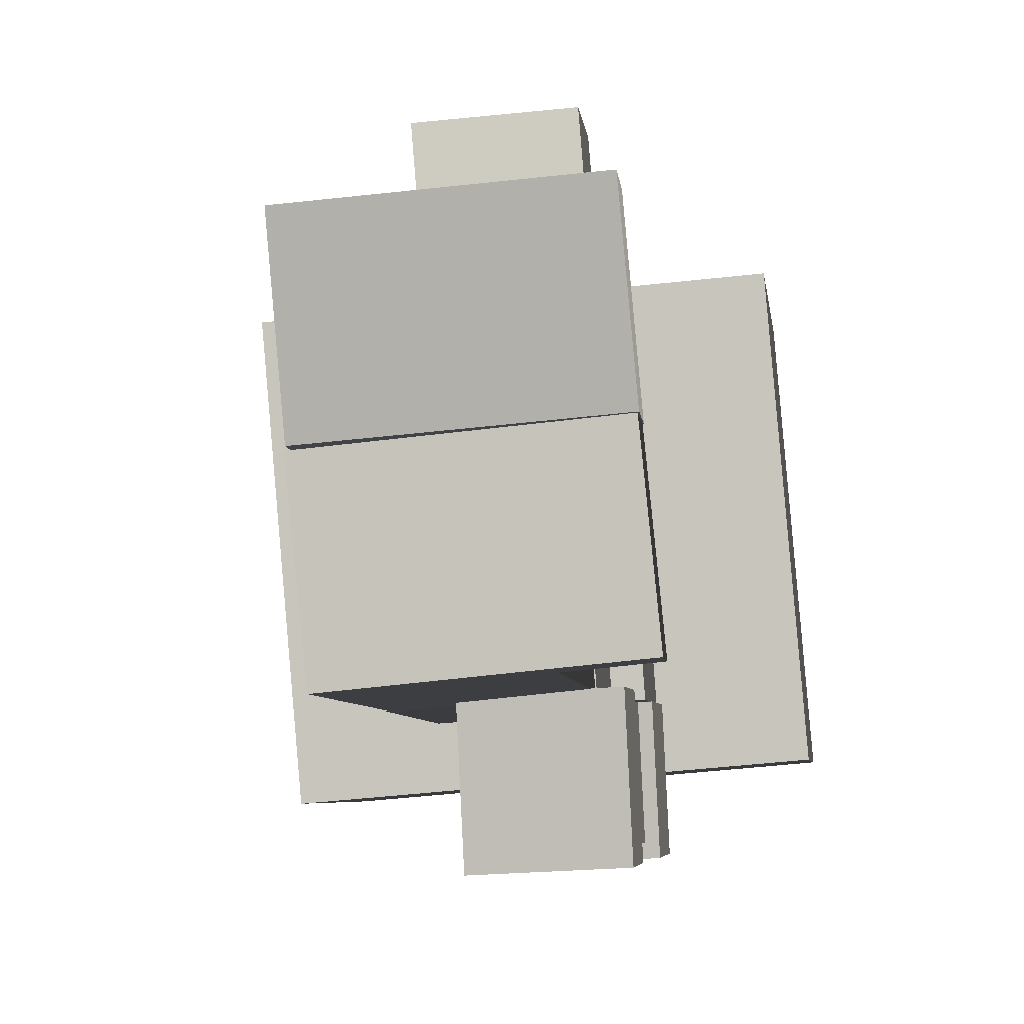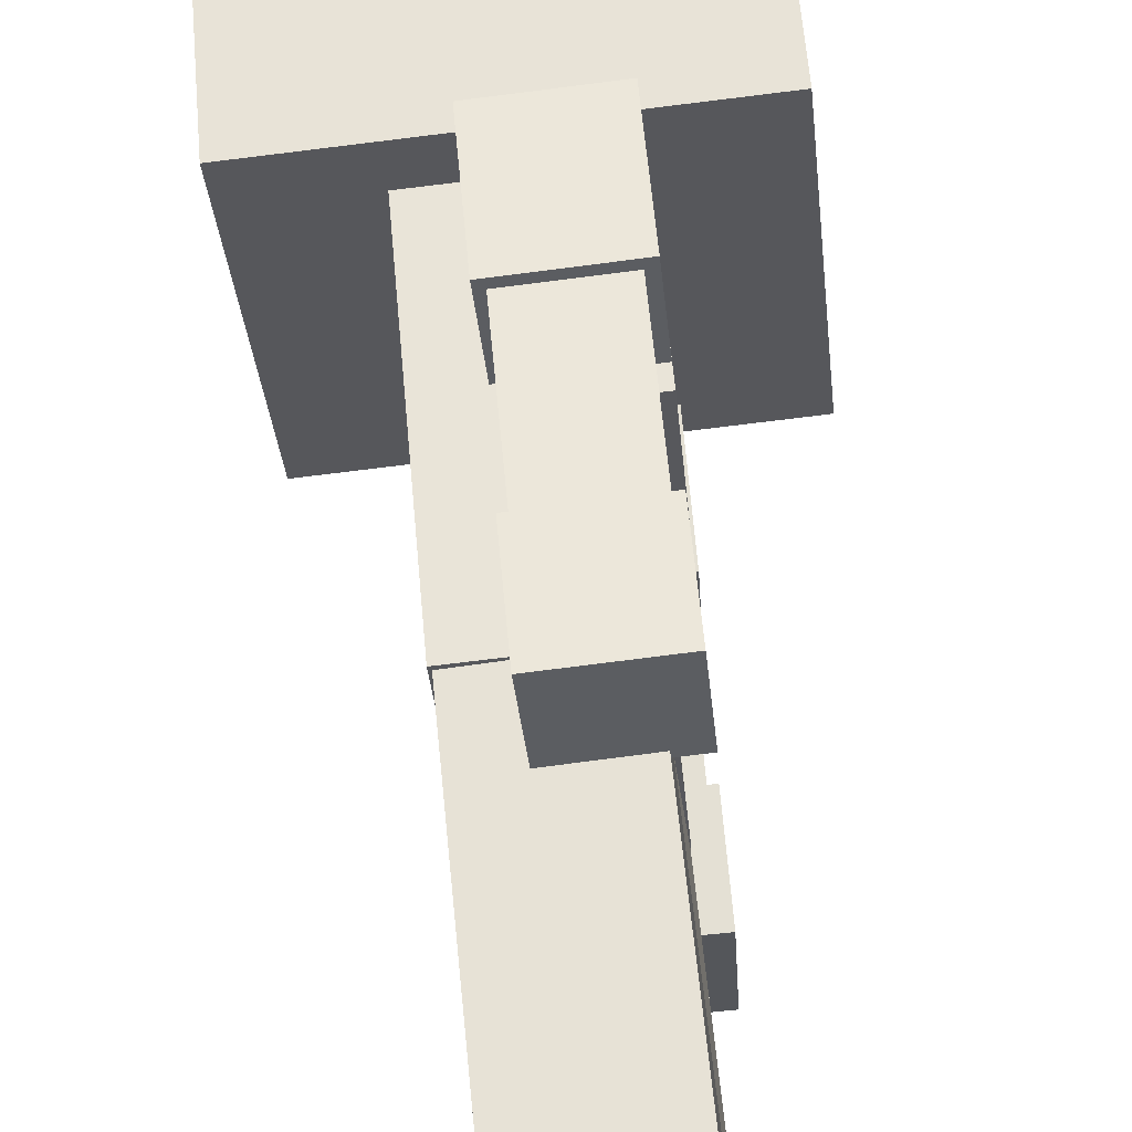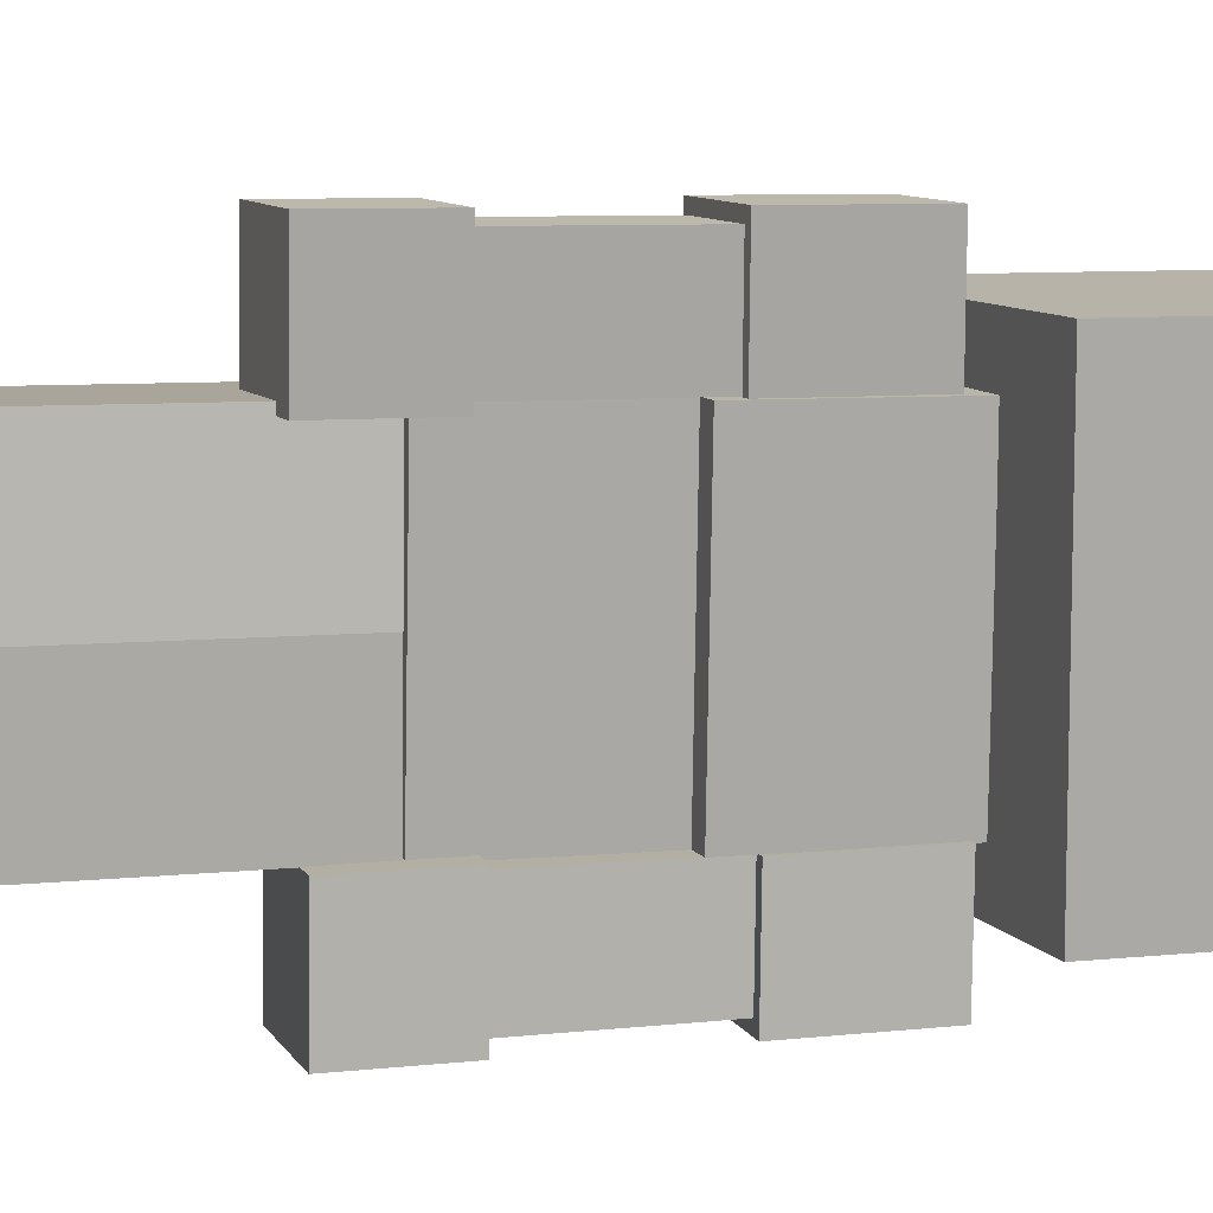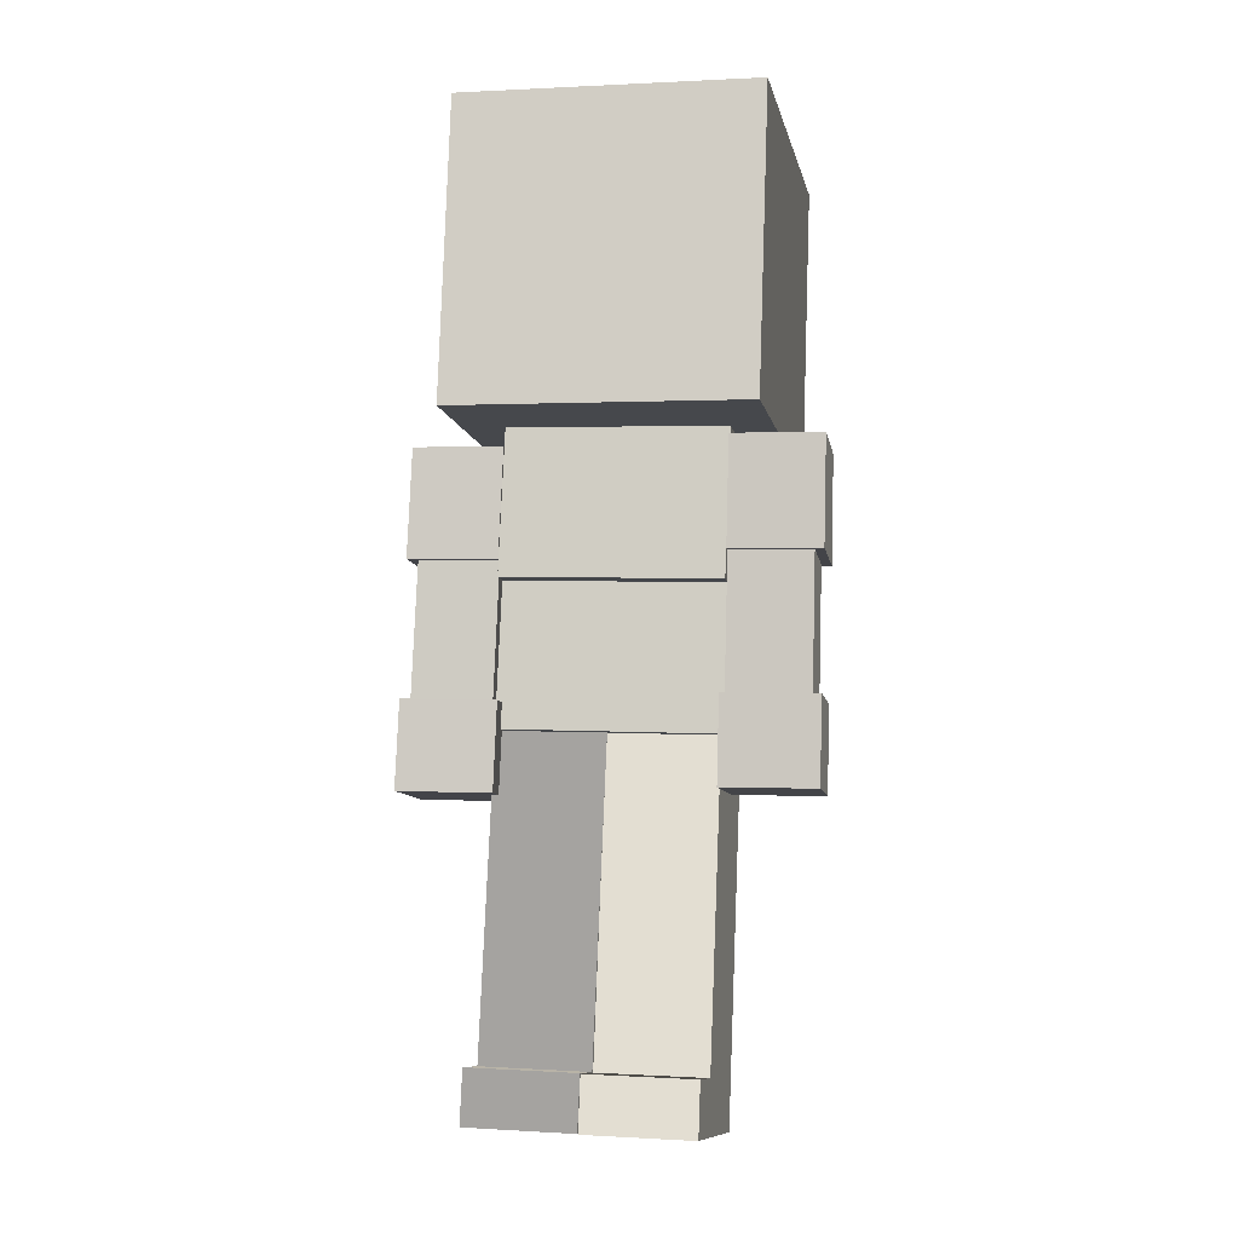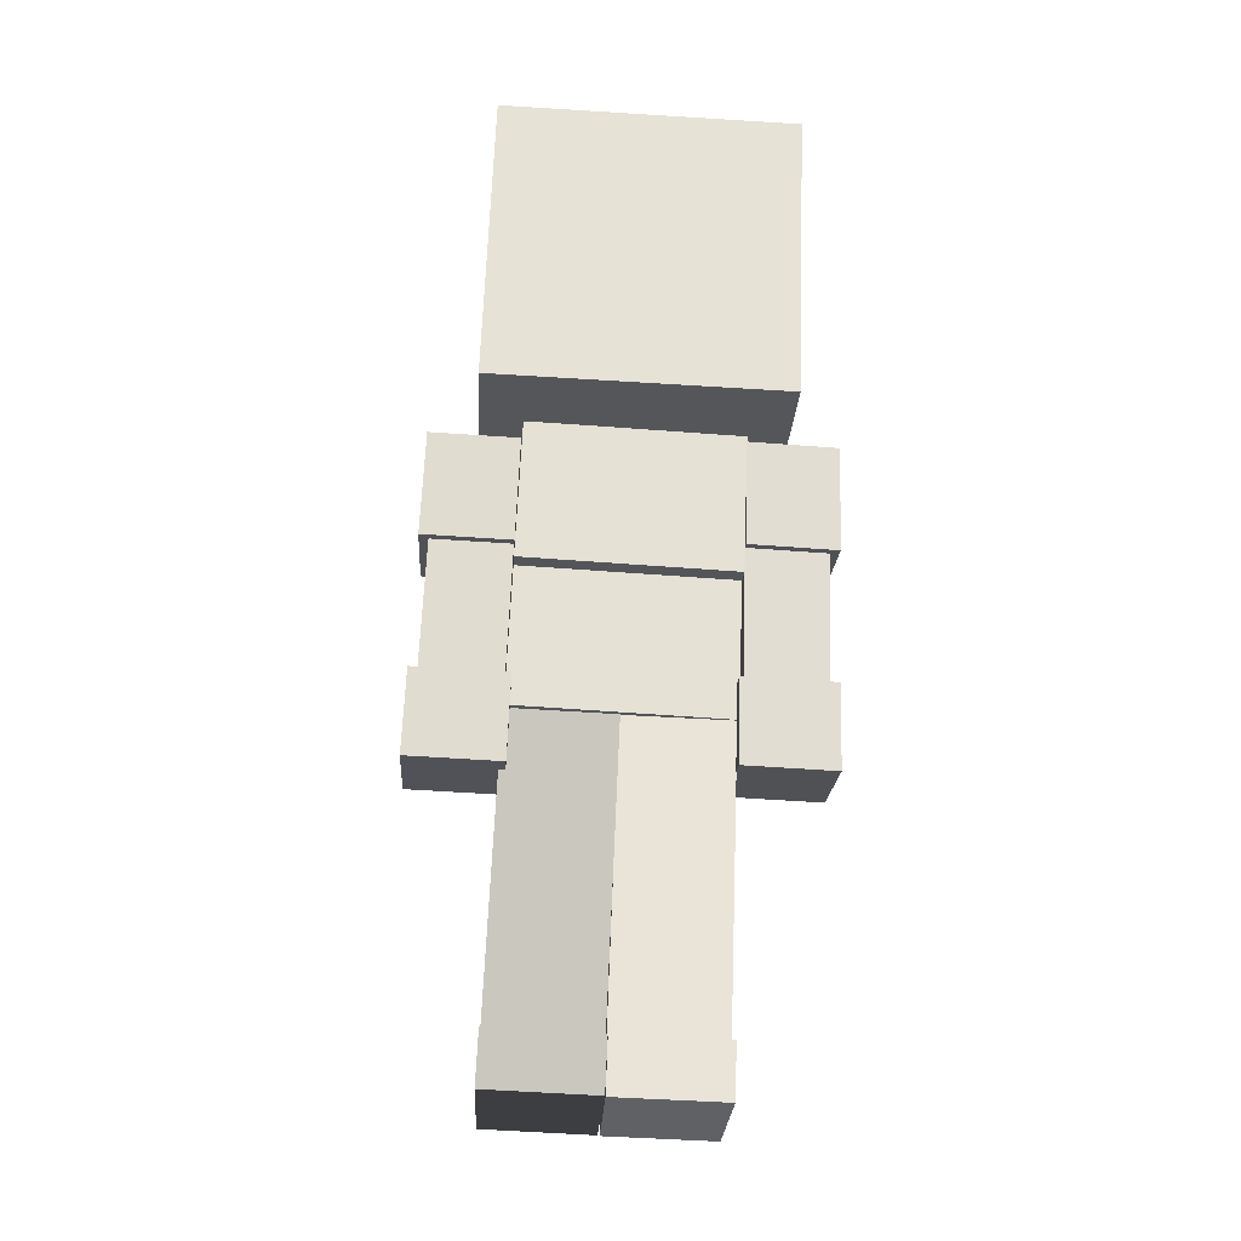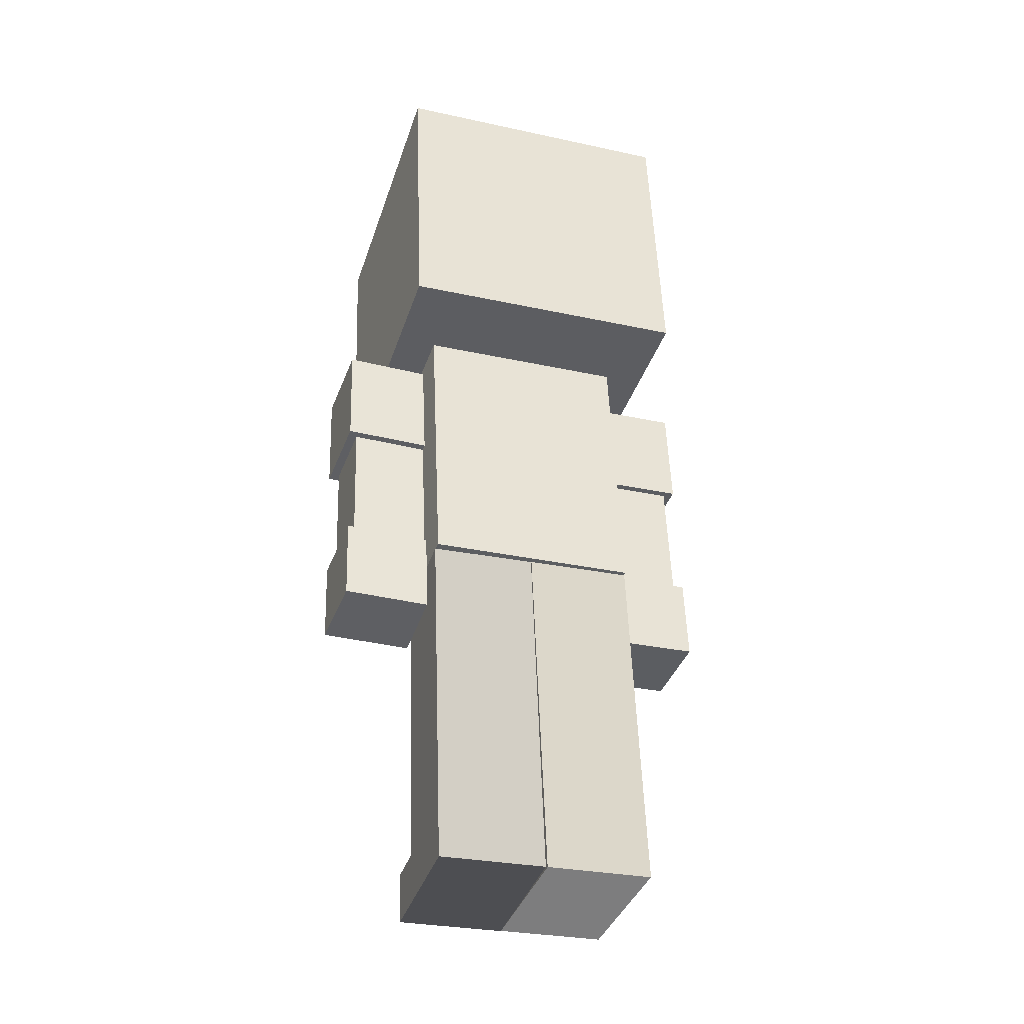
<metadata>
{"format":"obj","ext":"obj","renderer":"f3d","projection":"perspective","resolution":1024,"background":"white","views":[{"elev":-2.1,"azim":-175.4,"up":"+Y"},{"elev":60.3,"azim":174.8,"up":"+Y"},{"elev":13.4,"azim":-108.9,"up":"+Y"},{"elev":-9.7,"azim":-83.4,"up":"+Z"},{"elev":-24.2,"azim":-98.2,"up":"+Z"},{"elev":-37.3,"azim":67.5,"up":"+Z"}]}
</metadata>
<code>
g Enemy76_mesh
v 0.1097 0.1333 0.5425
v -0.1343 -0.1983 0.527
v -0.107 0.1503 0.5423
v 0.08231 -0.2153 0.5271
v -0.102 -0.1804 0.06402
v 0.1115 0.1535 0.07945
v -0.07463 0.1681 0.07936
v 0.08414 -0.1951 0.06411
v -0.1029 -0.1905 0.2931
v -0.1343 -0.1983 0.527
v 0.08231 -0.2153 0.5271
v -0.1334 -0.1881 0.2931
v 0.08414 -0.1951 0.06411
v -0.102 -0.1804 0.06402
v 0.08231 -0.2153 0.5271
v 0.1115 0.1535 0.07945
v 0.08414 -0.1951 0.06411
v 0.1097 0.1333 0.5425
v 0.1097 0.1333 0.5425
v -0.07463 0.1681 0.07936
v 0.1115 0.1535 0.07945
v -0.07553 0.1581 0.3084
v -0.106 0.1605 0.3084
v -0.107 0.1503 0.5423
v -0.102 -0.1804 0.06402
v -0.07553 0.1581 0.3084
v -0.1029 -0.1905 0.2931
v -0.07463 0.1681 0.07936
v -0.1343 -0.1983 0.527
v -0.106 0.1605 0.3084
v -0.107 0.1503 0.5423
v -0.1334 -0.1881 0.2931
v -0.07553 0.1581 0.3084
v -0.1334 -0.1881 0.2931
v -0.1029 -0.1905 0.2931
v -0.106 0.1605 0.3084
v -0.1009 -0.1781 0.06301
v 0.09126 -0.02225 0.06826
v 0.07312 -0.1962 0.06162
v -0.08279 -0.004143 0.06966
v -0.1826 -0.1472 -0.5225
v 0.08892 0.0003814 -0.5178
v -0.1645 0.02674 -0.5158
v 0.07078 -0.1735 -0.5245
v -0.1645 0.02674 -0.5158
v -0.1823 -0.1505 -0.4375
v -0.1826 -0.1472 -0.5225
v -0.1642 0.02346 -0.4308
v -0.1029 -0.1587 -0.4381
v -0.1642 0.02346 -0.4308
v -0.08479 0.0152 -0.4315
v -0.1823 -0.1505 -0.4375
v -0.1029 -0.1587 -0.4381
v 0.07312 -0.1962 0.06162
v 0.07078 -0.1735 -0.5245
v -0.1009 -0.1781 0.06301
v -0.1826 -0.1472 -0.5225
v -0.1823 -0.1505 -0.4375
v 0.07078 -0.1735 -0.5245
v 0.09126 -0.02225 0.06826
v 0.08892 0.0003814 -0.5178
v 0.07312 -0.1962 0.06162
v 0.08892 0.0003814 -0.5178
v -0.08279 -0.004143 0.06966
v -0.08479 0.0152 -0.4315
v 0.09126 -0.02225 0.06826
v -0.1642 0.02346 -0.4308
v -0.1645 0.02674 -0.5158
v -0.08479 0.0152 -0.4315
v -0.1009 -0.1781 0.06301
v -0.1029 -0.1587 -0.4381
v -0.08279 -0.004143 0.06966
v -0.083 -0.005 0.07047
v 0.1076 0.1528 0.07624
v 0.09123 -0.02129 0.06887
v -0.06666 0.1691 0.07784
v -0.1655 0.02753 -0.5148
v 0.1045 0.1779 -0.5098
v -0.1491 0.2016 -0.5074
v 0.0882 0.003817 -0.5171
v -0.1491 0.2016 -0.5074
v -0.165 0.02389 -0.4298
v -0.1655 0.02753 -0.5148
v -0.1487 0.198 -0.4225
v -0.08559 0.01647 -0.4306
v -0.1487 0.198 -0.4225
v -0.06925 0.1905 -0.4232
v -0.165 0.02389 -0.4298
v -0.08559 0.01647 -0.4306
v 0.09123 -0.02129 0.06887
v 0.0882 0.003817 -0.5171
v -0.083 -0.005 0.07047
v -0.1655 0.02753 -0.5148
v -0.165 0.02389 -0.4298
v 0.0882 0.003817 -0.5171
v 0.1076 0.1528 0.07624
v 0.1045 0.1779 -0.5098
v 0.09123 -0.02129 0.06887
v 0.1045 0.1779 -0.5098
v -0.06666 0.1691 0.07784
v -0.06925 0.1905 -0.4232
v 0.1076 0.1528 0.07624
v -0.1487 0.198 -0.4225
v -0.1491 0.2016 -0.5074
v -0.06925 0.1905 -0.4232
v -0.083 -0.005 0.07047
v -0.08559 0.01647 -0.4306
v -0.06666 0.1691 0.07784
v -0.004324 -0.3183 -0.01359
v -0.004408 -0.2026 0.5114
v 0.00244 -0.1876 -0.009661
v -0.01117 -0.3333 0.5075
v -0.1267 -0.3119 -0.01497
v -0.1267 -0.1962 0.5101
v -0.1335 -0.327 0.5061
v -0.1199 -0.1812 -0.01104
v 0.00244 -0.1876 -0.009661
v -0.1267 -0.1962 0.5101
v -0.1199 -0.1812 -0.01104
v -0.004408 -0.2026 0.5114
v -0.01117 -0.3333 0.5075
v -0.1267 -0.3119 -0.01497
v -0.1335 -0.327 0.5061
v -0.004324 -0.3183 -0.01359
v -0.1297 -0.1731 -0.01806
v 0.005338 -0.3323 -0.02102
v 0.01319 -0.1805 -0.01645
v -0.1375 -0.3249 -0.02262
v -0.1315 -0.1772 0.1227
v 0.00354 -0.3365 0.1197
v -0.1393 -0.329 0.1181
v 0.01139 -0.1847 0.1243
v -0.1297 -0.1731 -0.01806
v -0.1393 -0.329 0.1181
v -0.1375 -0.3249 -0.02262
v -0.1315 -0.1772 0.1227
v -0.1375 -0.3249 -0.02262
v 0.00354 -0.3365 0.1197
v 0.005338 -0.3323 -0.02102
v -0.1393 -0.329 0.1181
v 0.005338 -0.3323 -0.02102
v 0.01139 -0.1847 0.1243
v 0.01319 -0.1805 -0.01645
v 0.00354 -0.3365 0.1197
v 0.01319 -0.1805 -0.01645
v -0.1315 -0.1772 0.1227
v -0.1297 -0.1731 -0.01806
v 0.01139 -0.1847 0.1243
v -0.1377 -0.1904 0.3383
v 0.003069 -0.3443 0.3356
v 0.01063 -0.1982 0.34
v -0.1453 -0.3365 0.3339
v -0.14 -0.1956 0.5148
v 0.0008142 -0.3494 0.5121
v -0.1475 -0.3417 0.5105
v 0.008373 -0.2034 0.5165
v -0.1377 -0.1904 0.3383
v -0.1475 -0.3417 0.5105
v -0.1453 -0.3365 0.3339
v -0.14 -0.1956 0.5148
v -0.1453 -0.3365 0.3339
v 0.0008142 -0.3494 0.5121
v 0.003069 -0.3443 0.3356
v -0.1475 -0.3417 0.5105
v 0.003069 -0.3443 0.3356
v 0.008373 -0.2034 0.5165
v 0.01063 -0.1982 0.34
v 0.0008142 -0.3494 0.5121
v 0.01063 -0.1982 0.34
v -0.14 -0.1956 0.5148
v -0.1377 -0.1904 0.3383
v 0.008373 -0.2034 0.5165
v 0.03067 0.1421 0.5072
v 0.04196 0.2928 -0.008524
v 0.03102 0.1633 -0.0137
v 0.04161 0.2715 0.5124
v -0.09279 0.1525 0.5076
v -0.0815 0.3032 -0.008195
v -0.08185 0.282 0.5128
v -0.09244 0.1738 -0.01337
v -0.09279 0.1525 0.5076
v 0.03102 0.1633 -0.0137
v -0.09244 0.1738 -0.01337
v 0.03067 0.1421 0.5072
v -0.0815 0.3032 -0.008195
v 0.04161 0.2715 0.5124
v -0.08185 0.282 0.5128
v 0.04196 0.2928 -0.008524
v -0.09369 0.305 0.3418
v 0.04209 0.1476 0.3356
v 0.05434 0.2925 0.3414
v -0.1059 0.1601 0.336
v -0.09381 0.2979 0.5183
v 0.04196 0.1405 0.5121
v -0.1061 0.153 0.5125
v 0.05422 0.2854 0.5179
v -0.09369 0.305 0.3418
v -0.1061 0.153 0.5125
v -0.1059 0.1601 0.336
v -0.09381 0.2979 0.5183
v -0.1059 0.1601 0.336
v 0.04196 0.1405 0.5121
v 0.04209 0.1476 0.3356
v -0.1061 0.153 0.5125
v 0.04209 0.1476 0.3356
v 0.05422 0.2854 0.5179
v 0.05434 0.2925 0.3414
v 0.04196 0.1405 0.5121
v 0.05434 0.2925 0.3414
v -0.09381 0.2979 0.5183
v -0.09369 0.305 0.3418
v 0.05422 0.2854 0.5179
v -0.09076 0.3184 -0.01473
v 0.03887 0.1533 -0.02124
v 0.05182 0.3064 -0.01511
v -0.1037 0.1653 -0.02086
v -0.09086 0.3128 0.126
v 0.03877 0.1477 0.1195
v -0.1038 0.1597 0.1198
v 0.05172 0.3008 0.1256
v -0.09076 0.3184 -0.01473
v -0.1038 0.1597 0.1198
v -0.1037 0.1653 -0.02086
v -0.09086 0.3128 0.126
v -0.1037 0.1653 -0.02086
v 0.03877 0.1477 0.1195
v 0.03887 0.1533 -0.02124
v -0.1038 0.1597 0.1198
v 0.03887 0.1533 -0.02124
v 0.05172 0.3008 0.1256
v 0.05182 0.3064 -0.01511
v 0.03877 0.1477 0.1195
v 0.05182 0.3064 -0.01511
v -0.09086 0.3128 0.126
v -0.09076 0.3184 -0.01473
v 0.05172 0.3008 0.1256
v 0.2195 -0.2951 0.529
v 0.2626 0.1864 0.5465
v -0.2837 -0.25 0.5259
v -0.2405 0.2316 0.5434
v 0.2581 0.1691 1.034
v 0.215 -0.3124 1.017
v -0.2882 -0.2673 1.014
v -0.2451 0.2143 1.031
v 0.215 -0.3124 1.017
v -0.2837 -0.25 0.5259
v -0.2882 -0.2673 1.014
v 0.2195 -0.2951 0.529
v 0.2581 0.1691 1.034
v 0.2195 -0.2951 0.529
v 0.215 -0.3124 1.017
v 0.2626 0.1864 0.5465
v -0.2451 0.2143 1.031
v 0.2626 0.1864 0.5465
v 0.2581 0.1691 1.034
v -0.2405 0.2316 0.5434
v -0.2405 0.2316 0.5434
v -0.2451 0.2143 1.031
v -0.2837 -0.25 0.5259
v -0.2882 -0.2673 1.014
g Enemy76_mesh_0
f 3 2 1
f 4 1 2
f 7 6 5
f 8 5 6
f 11 10 9
f 12 9 10
f 11 9 13
f 14 13 9
f 17 16 15
f 18 15 16
f 21 20 19
f 20 22 19
f 22 23 19
f 24 19 23
f 27 26 25
f 28 25 26
f 31 30 29
f 32 29 30
f 35 34 33
f 36 33 34
f 39 38 37
f 40 37 38
f 43 42 41
f 44 41 42
f 47 46 45
f 48 45 46
f 51 50 49
f 52 49 50
f 55 54 53
f 56 53 54
f 55 53 57
f 58 57 53
f 61 60 59
f 62 59 60
f 65 64 63
f 66 63 64
f 65 63 67
f 68 67 63
f 71 70 69
f 72 69 70
f 75 74 73
f 76 73 74
f 79 78 77
f 80 77 78
f 83 82 81
f 84 81 82
f 87 86 85
f 88 85 86
f 91 90 89
f 92 89 90
f 91 89 93
f 94 93 89
f 97 96 95
f 98 95 96
f 101 100 99
f 102 99 100
f 101 99 103
f 104 103 99
f 107 106 105
f 108 105 106
f 111 110 109
f 112 109 110
f 115 114 113
f 116 113 114
f 119 118 117
f 120 117 118
f 123 122 121
f 124 121 122
f 127 126 125
f 128 125 126
f 131 130 129
f 132 129 130
f 135 134 133
f 136 133 134
f 139 138 137
f 140 137 138
f 143 142 141
f 144 141 142
f 147 146 145
f 148 145 146
f 151 150 149
f 152 149 150
f 155 154 153
f 156 153 154
f 159 158 157
f 160 157 158
f 163 162 161
f 164 161 162
f 167 166 165
f 168 165 166
f 171 170 169
f 172 169 170
f 175 174 173
f 176 173 174
f 179 178 177
f 180 177 178
f 183 182 181
f 184 181 182
f 187 186 185
f 188 185 186
f 191 190 189
f 192 189 190
f 195 194 193
f 196 193 194
f 199 198 197
f 200 197 198
f 203 202 201
f 204 201 202
f 207 206 205
f 208 205 206
f 211 210 209
f 212 209 210
f 215 214 213
f 216 213 214
f 219 218 217
f 220 217 218
f 223 222 221
f 224 221 222
f 227 226 225
f 228 225 226
f 231 230 229
f 232 229 230
f 235 234 233
f 236 233 234
f 239 238 237
f 239 240 238
f 243 242 241
f 244 243 241
f 247 246 245
f 248 245 246
f 251 250 249
f 252 249 250
f 255 254 253
f 256 253 254
f 259 258 257
f 258 259 260

</code>
